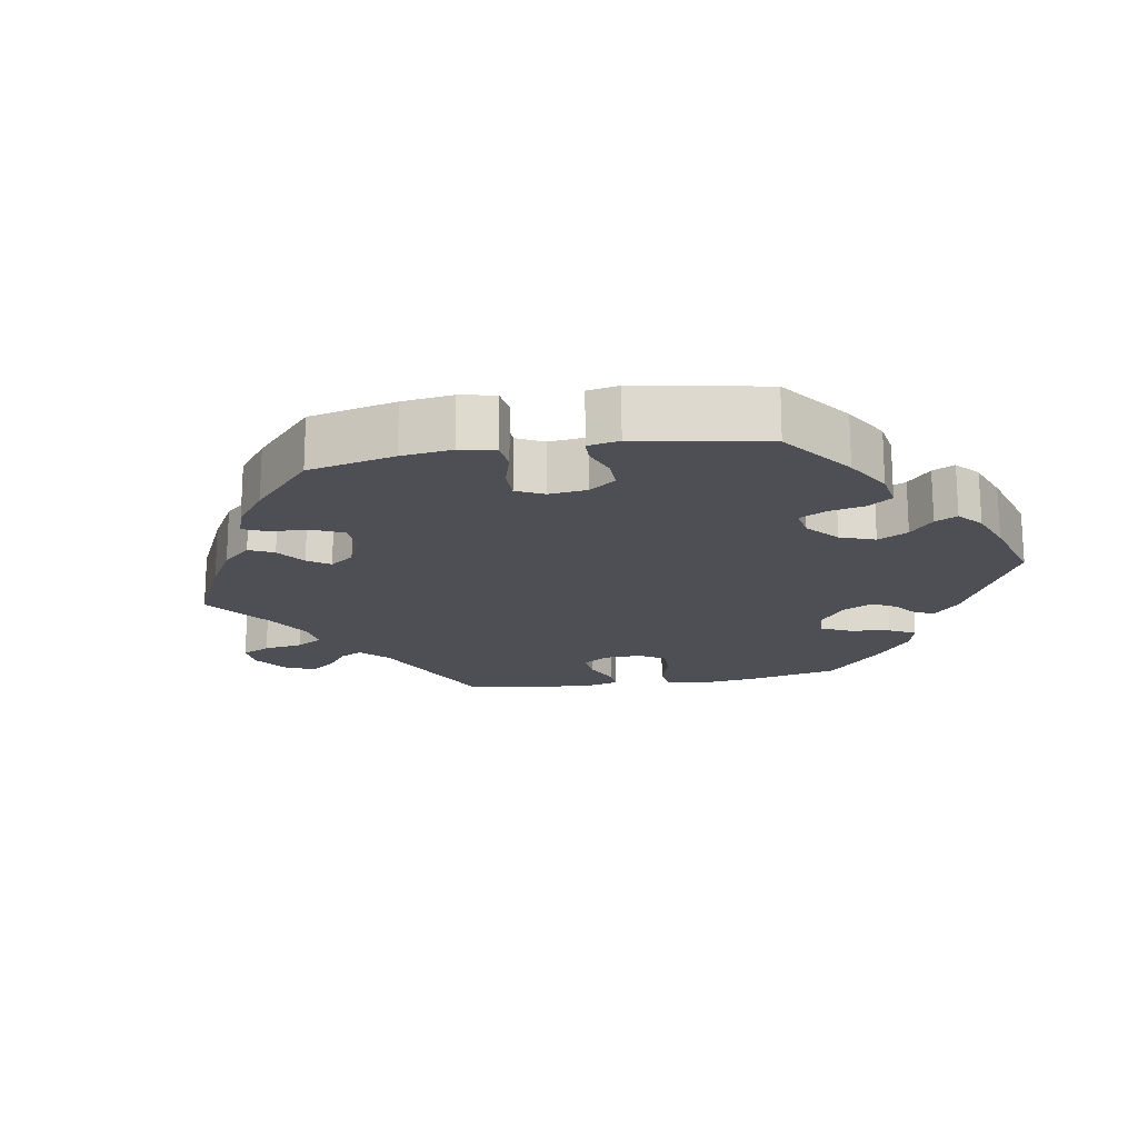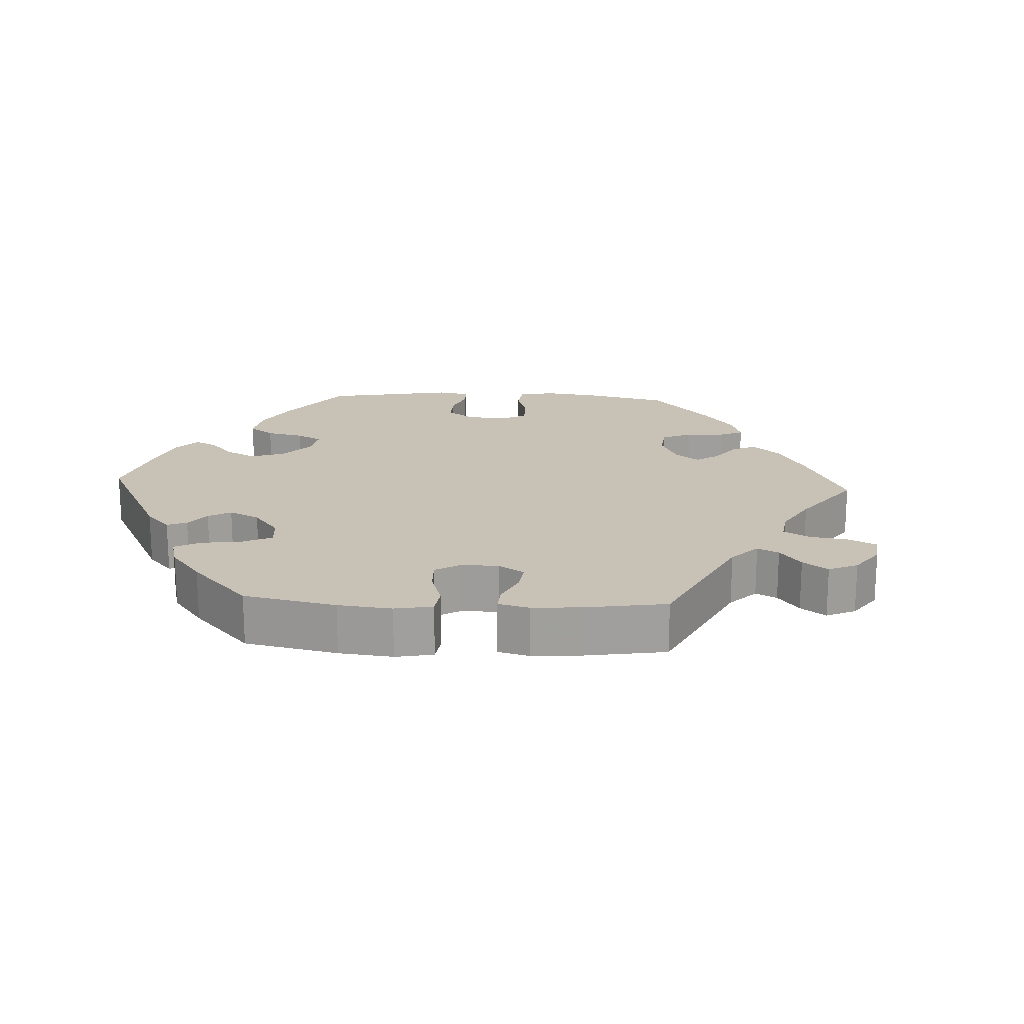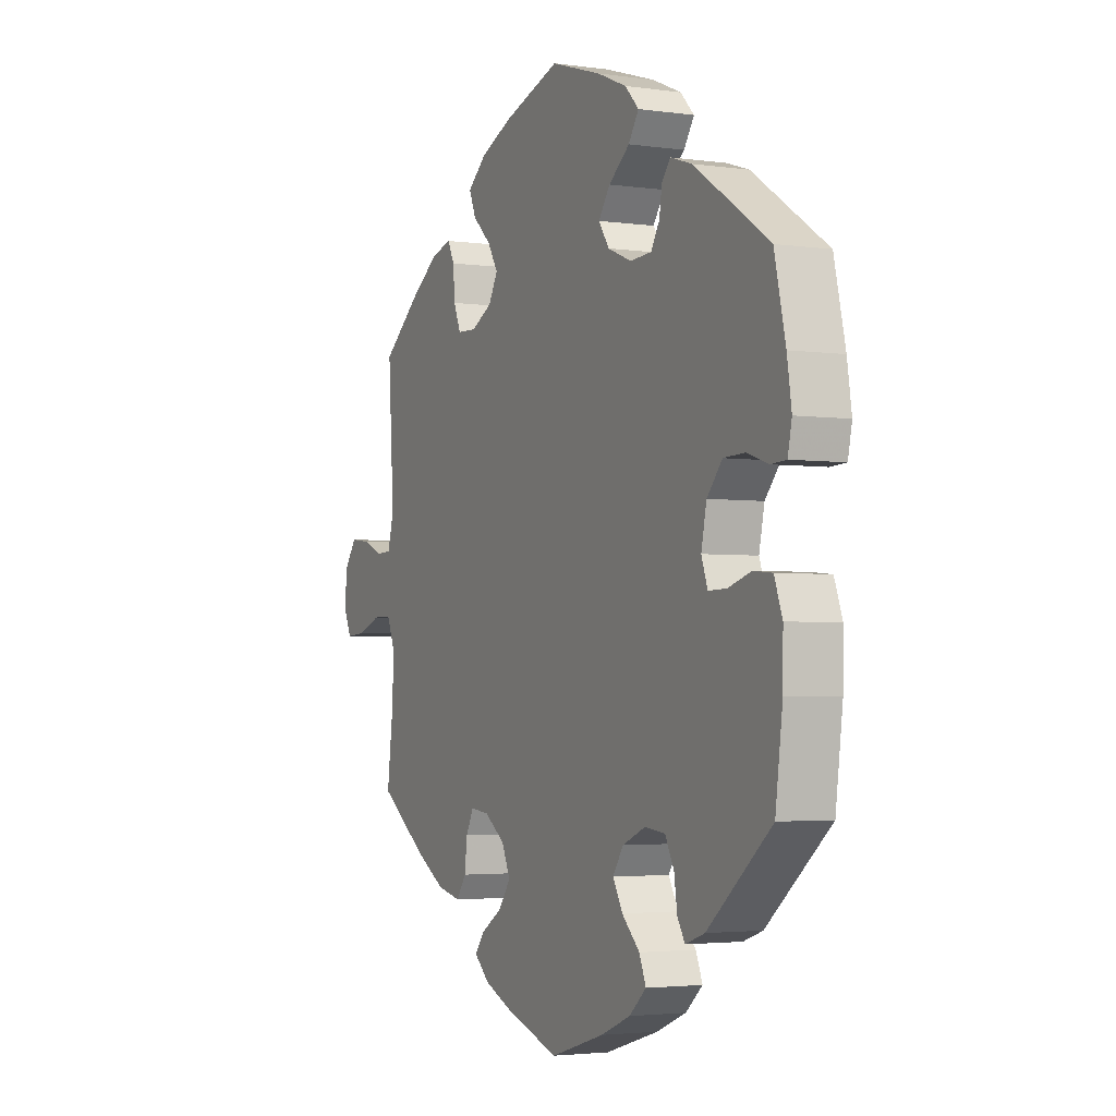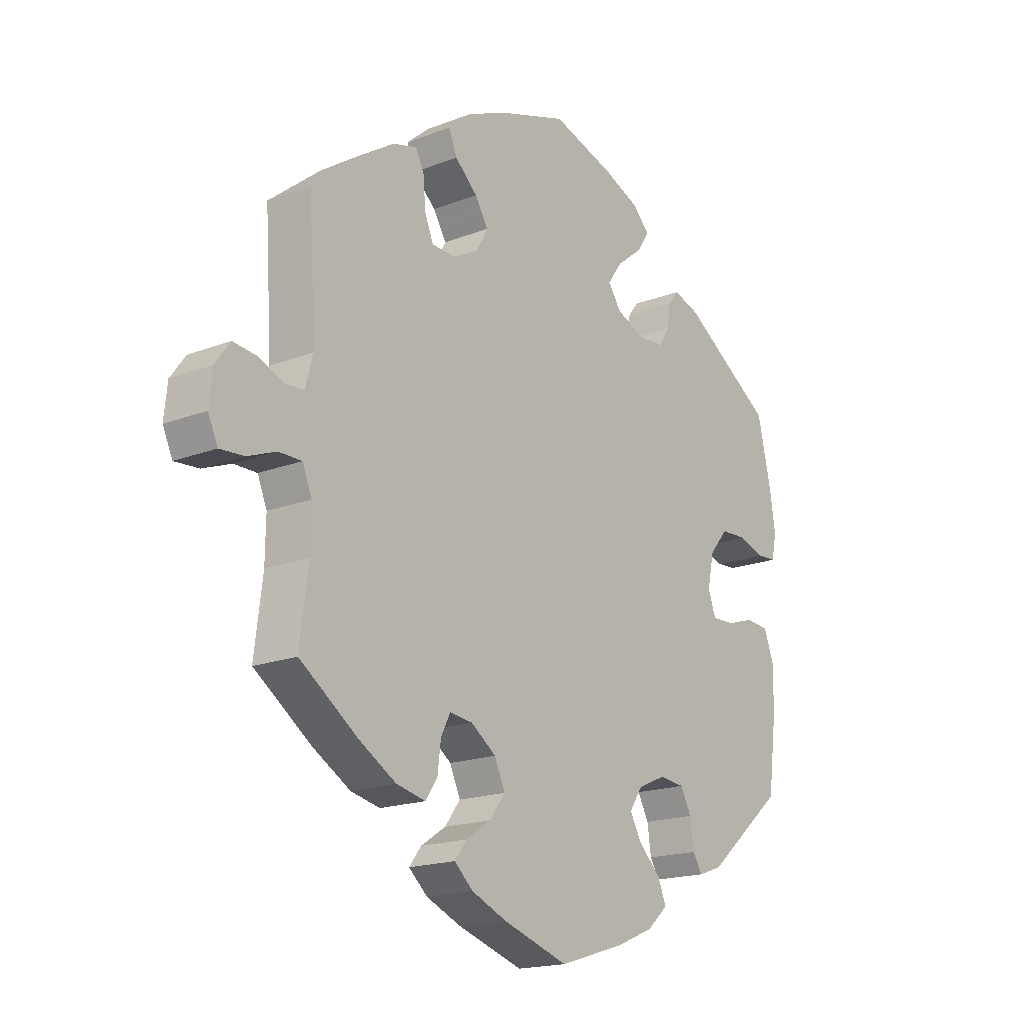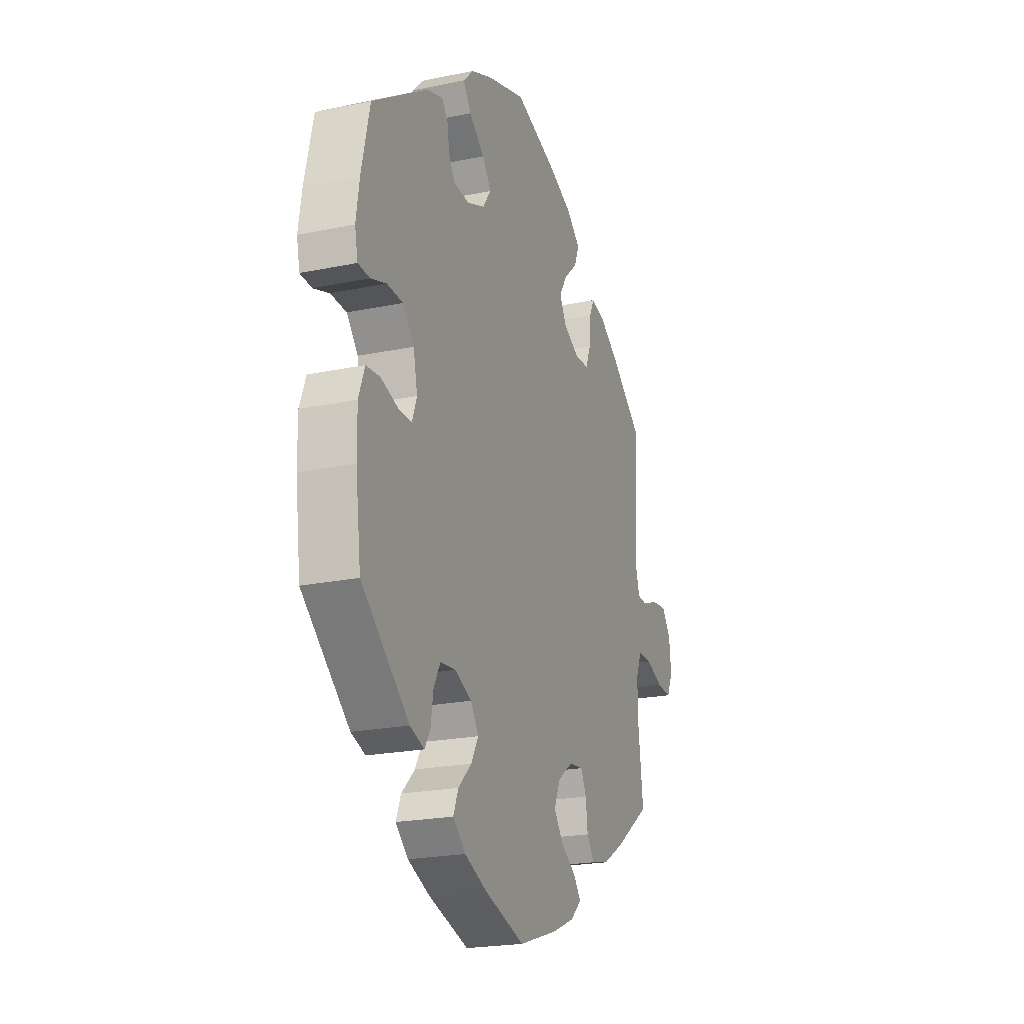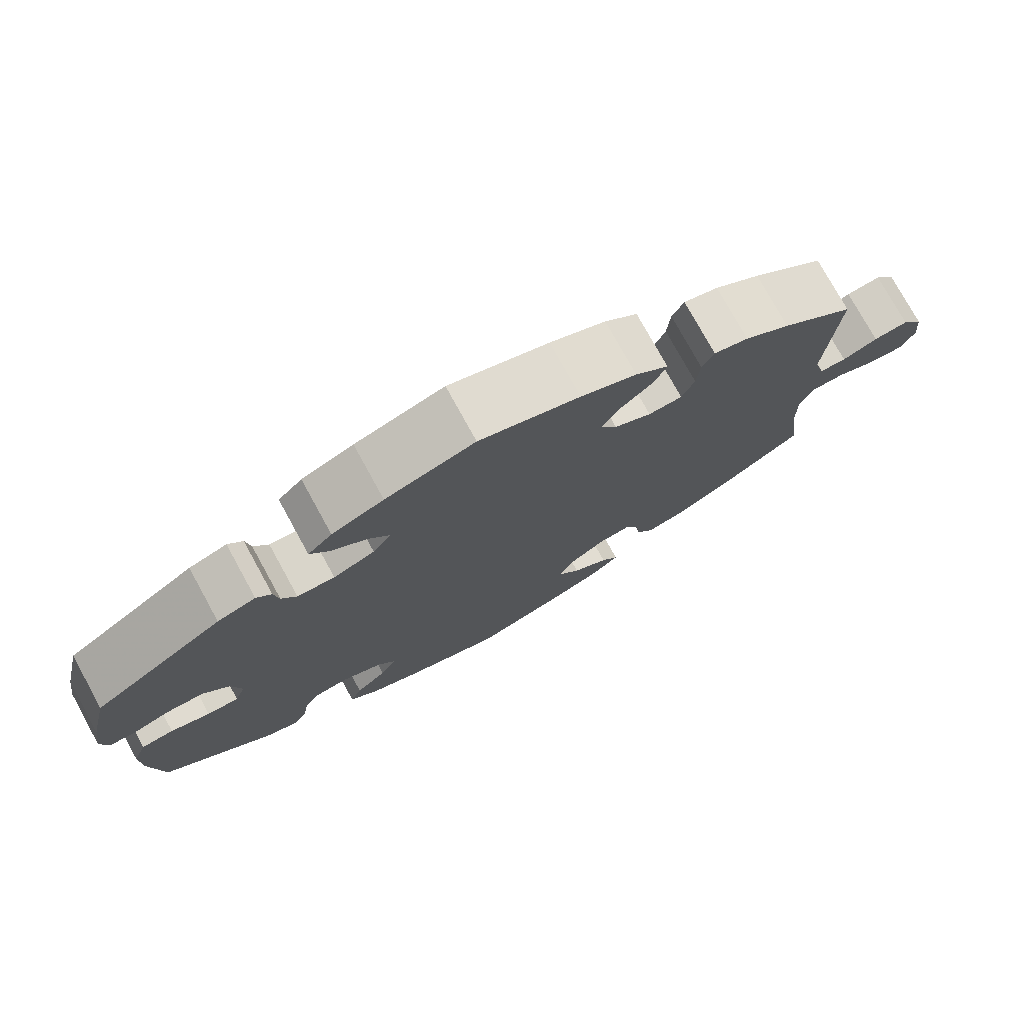
<metadata>
{"format":"obj","ext":"obj","renderer":"f3d","projection":"perspective","resolution":1024,"background":"white","views":[{"elev":-18.3,"azim":-140.5,"up":"+Y"},{"elev":19.0,"azim":32.9,"up":"+Y"},{"elev":-3.0,"azim":-116.1,"up":"+Z"},{"elev":-17.8,"azim":127.4,"up":"+Z"},{"elev":-21.7,"azim":-69.9,"up":"+Z"},{"elev":76.6,"azim":-28.8,"up":"+Z"}]}
</metadata>
<code>
v -0.121 0.07 -0.541
v -0.188 0.07 -0.513
v -0.226 0.07 -0.479
v -0.211 0.07 -0.442
v -0.171 0.07 -0.403
v -0.149 0.07 -0.364
v -0.173 0.07 -0.328
v -0.224 0.07 -0.306
v -0.27 0.07 -0.311
v -0.29 0.07 -0.349
v -0.297 0.07 -0.397
v -0.314 0.07 -0.425
v -0.357 0.07 -0.41
v -0.5 0.07 -0.289
v -0.516 0.07 -0.165
v -0.517 0.07 -0.091
v -0.499 0.07 -0.042
v -0.457 0.07 -0.038
v -0.406 0.07 -0.054
v -0.365 0.07 -0.055
v -0.351 0.07 -0.016
v -0.363 0.07 0.041
v -0.397 0.07 0.081
v -0.445 0.07 0.083
v -0.492 0.07 0.067
v -0.527 0.07 0.069
v -0.536 0.07 0.112
v -0.526 0.07 0.178
v -0.501 0.07 0.288
v -0.334 0.07 0.399
v -0.285 0.07 0.415
v -0.266 0.07 0.391
v -0.26 0.07 0.351
v -0.241 0.07 0.319
v -0.193 0.07 0.316
v -0.14 0.07 0.338
v -0.116 0.07 0.373
v -0.142 0.07 0.41
v -0.189 0.07 0.447
v -0.212 0.07 0.482
v -0.181 0.07 0.514
v -0.115 0.07 0.542
v -0.001 0.07 0.578
v 0.127 0.07 0.536
v 0.198 0.07 0.505
v 0.24 0.07 0.469
v 0.225 0.07 0.432
v 0.184 0.07 0.394
v 0.16 0.07 0.355
v 0.181 0.07 0.317
v 0.228 0.07 0.292
v 0.271 0.07 0.294
v 0.287 0.07 0.333
v 0.291 0.07 0.384
v 0.306 0.07 0.415
v 0.35 0.07 0.403
v 0.408 0.07 0.364
v 0.501 0.07 0.289
v 0.488 0.07 0.08
v 0.502 0.07 0.029
v 0.536 0.07 0.027
v 0.581 0.07 0.046
v 0.625 0.07 0.051
v 0.652 0.07 0.014
v 0.658 0.07 -0.042
v 0.64 0.07 -0.081
v 0.596 0.07 -0.078
v 0.544 0.07 -0.058
v 0.502 0.07 -0.058
v 0.485 0.07 -0.1
v 0.486 0.07 -0.17
v 0.501 0.07 -0.289
v 0.394 0.07 -0.365
v 0.327 0.07 -0.405
v 0.274 0.07 -0.417
v 0.252 0.07 -0.385
v 0.246 0.07 -0.336
v 0.229 0.07 -0.302
v 0.187 0.07 -0.307
v 0.141 0.07 -0.34
v 0.122 0.07 -0.383
v 0.15 0.07 -0.421
v 0.196 0.07 -0.451
v 0.218 0.07 -0.48
v 0.184 0.07 -0.511
v 0.119 0.07 -0.539
v 0 0.07 -0.578
v -0.121 0 -0.541
v -0.188 0 -0.513
v -0.226 0 -0.479
v -0.211 0 -0.442
v -0.171 0 -0.403
v -0.149 0 -0.364
v -0.173 0 -0.328
v -0.224 0 -0.306
v -0.27 0 -0.311
v -0.29 0 -0.349
v -0.297 0 -0.397
v -0.314 0 -0.425
v -0.357 0 -0.41
v -0.5 0 -0.289
v -0.516 0 -0.165
v -0.517 0 -0.091
v -0.499 0 -0.042
v -0.457 0 -0.038
v -0.406 0 -0.054
v -0.365 0 -0.055
v -0.351 0 -0.016
v -0.363 0 0.041
v -0.397 0 0.081
v -0.445 0 0.083
v -0.492 0 0.067
v -0.527 0 0.069
v -0.536 0 0.112
v -0.526 0 0.178
v -0.501 0 0.288
v -0.334 0 0.399
v -0.285 0 0.415
v -0.266 0 0.391
v -0.26 0 0.351
v -0.241 0 0.319
v -0.193 0 0.316
v -0.14 0 0.338
v -0.116 0 0.373
v -0.142 0 0.41
v -0.189 0 0.447
v -0.212 0 0.482
v -0.181 0 0.514
v -0.115 0 0.542
v -0.001 0 0.578
v 0.127 0 0.536
v 0.198 0 0.505
v 0.24 0 0.469
v 0.225 0 0.432
v 0.184 0 0.394
v 0.16 0 0.355
v 0.181 0 0.317
v 0.228 0 0.292
v 0.271 0 0.294
v 0.287 0 0.333
v 0.291 0 0.384
v 0.306 0 0.415
v 0.35 0 0.403
v 0.408 0 0.364
v 0.501 0 0.289
v 0.488 0 0.08
v 0.502 0 0.029
v 0.536 0 0.027
v 0.581 0 0.046
v 0.625 0 0.051
v 0.652 0 0.014
v 0.658 0 -0.042
v 0.64 0 -0.081
v 0.596 0 -0.078
v 0.544 0 -0.058
v 0.502 0 -0.058
v 0.485 0 -0.1
v 0.486 0 -0.17
v 0.501 0 -0.289
v 0.394 0 -0.365
v 0.327 0 -0.405
v 0.274 0 -0.417
v 0.252 0 -0.385
v 0.246 0 -0.336
v 0.229 0 -0.302
v 0.187 0 -0.307
v 0.141 0 -0.34
v 0.122 0 -0.383
v 0.15 0 -0.421
v 0.196 0 -0.451
v 0.218 0 -0.48
v 0.184 0 -0.511
v 0.119 0 -0.539
v 0 0 -0.578
f 82 83 84 85
f 81 82 85 86
f 74 75 76 77
f 74 77 78
f 71 72 73 74
f 70 71 74 78
f 69 70 78 79
f 65 66 67 68
f 65 68 69
f 64 65 69
f 61 62 63 64
f 60 61 64 69
f 59 60 69 79
f 53 54 55 56
f 52 53 56 57
f 45 46 47 48
f 45 48 49
f 44 45 49
f 43 44 49
f 42 43 49 50
f 38 39 40 41
f 37 38 41 42
f 30 31 32 33
f 30 33 34
f 29 30 34
f 28 29 34 35
f 24 25 26 27
f 23 24 27 28
f 16 17 18 19
f 16 19 20
f 15 16 20
f 14 15 20
f 13 14 20
f 10 11 12 13
f 9 10 13 20
f 8 9 20 21
f 2 3 4 5
f 2 5 6
f 1 2 6
f 81 86 87 1
f 58 59 79 80
f 52 57 58 80
f 51 52 80 81
f 50 51 81 1
f 37 42 50 1
f 23 28 35
f 22 23 35 36
f 7 8 21 22
f 6 7 22 36
f 1 6 36 37
f 172 171 170 169
f 173 172 169 168
f 164 163 162 161
f 165 164 161
f 161 160 159 158
f 165 161 158 157
f 166 165 157 156
f 155 154 153 152
f 156 155 152
f 156 152 151
f 151 150 149 148
f 156 151 148 147
f 166 156 147 146
f 143 142 141 140
f 144 143 140 139
f 135 134 133 132
f 136 135 132
f 136 132 131
f 136 131 130
f 137 136 130 129
f 128 127 126 125
f 129 128 125 124
f 120 119 118 117
f 121 120 117
f 121 117 116
f 122 121 116 115
f 114 113 112 111
f 115 114 111 110
f 106 105 104 103
f 107 106 103
f 107 103 102
f 107 102 101
f 107 101 100
f 100 99 98 97
f 107 100 97 96
f 108 107 96 95
f 92 91 90 89
f 93 92 89
f 93 89 88
f 88 174 173 168
f 167 166 146 145
f 167 145 144 139
f 168 167 139 138
f 88 168 138 137
f 88 137 129 124
f 122 115 110
f 123 122 110 109
f 109 108 95 94
f 123 109 94 93
f 124 123 93 88
f 1 88 89 2
f 2 89 90 3
f 3 90 91 4
f 4 91 92 5
f 5 92 93 6
f 6 93 94 7
f 7 94 95 8
f 8 95 96 9
f 9 96 97 10
f 10 97 98 11
f 11 98 99 12
f 12 99 100 13
f 13 100 101 14
f 14 101 102 15
f 15 102 103 16
f 16 103 104 17
f 17 104 105 18
f 18 105 106 19
f 19 106 107 20
f 20 107 108 21
f 21 108 109 22
f 22 109 110 23
f 23 110 111 24
f 24 111 112 25
f 25 112 113 26
f 26 113 114 27
f 27 114 115 28
f 28 115 116 29
f 29 116 117 30
f 30 117 118 31
f 31 118 119 32
f 32 119 120 33
f 33 120 121 34
f 34 121 122 35
f 35 122 123 36
f 36 123 124 37
f 37 124 125 38
f 38 125 126 39
f 39 126 127 40
f 40 127 128 41
f 41 128 129 42
f 42 129 130 43
f 43 130 131 44
f 44 131 132 45
f 45 132 133 46
f 46 133 134 47
f 47 134 135 48
f 48 135 136 49
f 49 136 137 50
f 50 137 138 51
f 51 138 139 52
f 52 139 140 53
f 53 140 141 54
f 54 141 142 55
f 55 142 143 56
f 56 143 144 57
f 57 144 145 58
f 58 145 146 59
f 59 146 147 60
f 60 147 148 61
f 61 148 149 62
f 62 149 150 63
f 63 150 151 64
f 64 151 152 65
f 65 152 153 66
f 66 153 154 67
f 67 154 155 68
f 68 155 156 69
f 69 156 157 70
f 70 157 158 71
f 71 158 159 72
f 72 159 160 73
f 73 160 161 74
f 74 161 162 75
f 75 162 163 76
f 76 163 164 77
f 77 164 165 78
f 78 165 166 79
f 79 166 167 80
f 80 167 168 81
f 81 168 169 82
f 82 169 170 83
f 83 170 171 84
f 84 171 172 85
f 85 172 173 86
f 86 173 174 87
f 87 174 88 1

</code>
